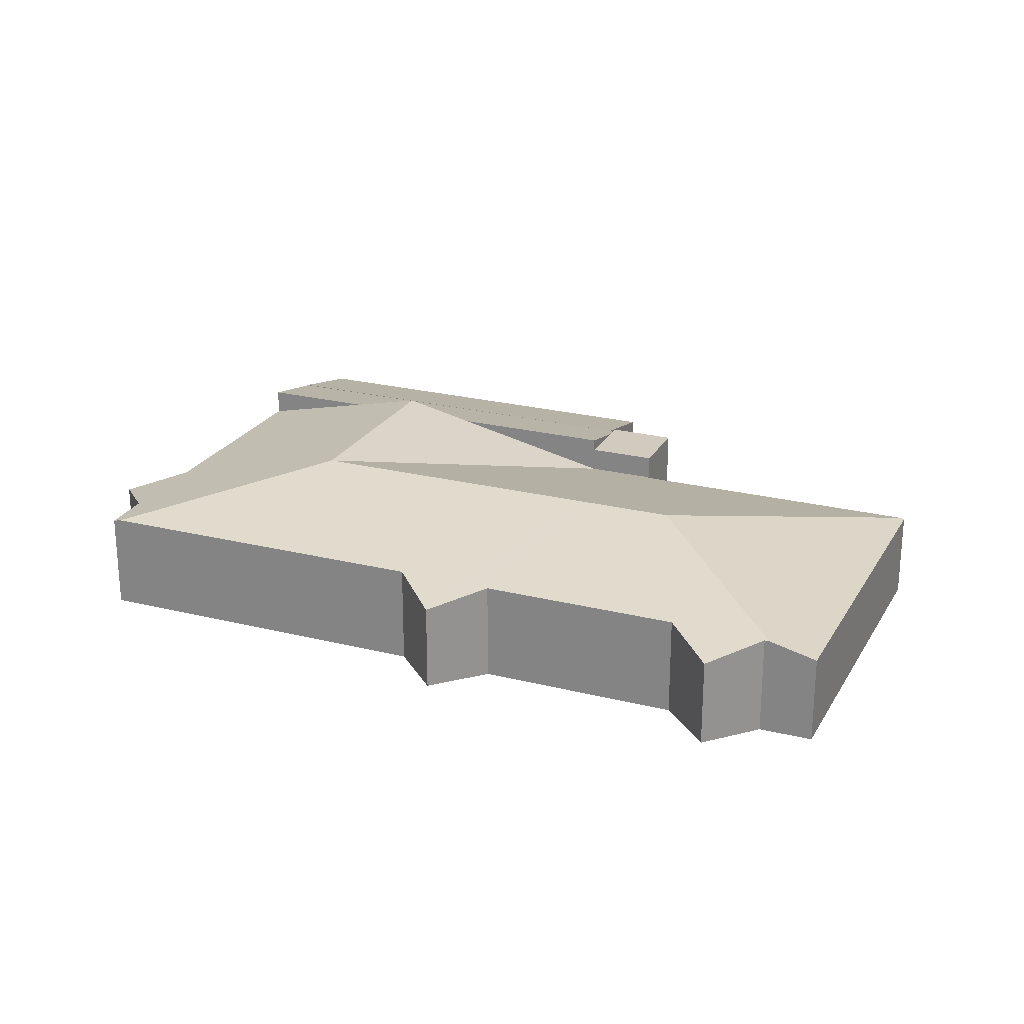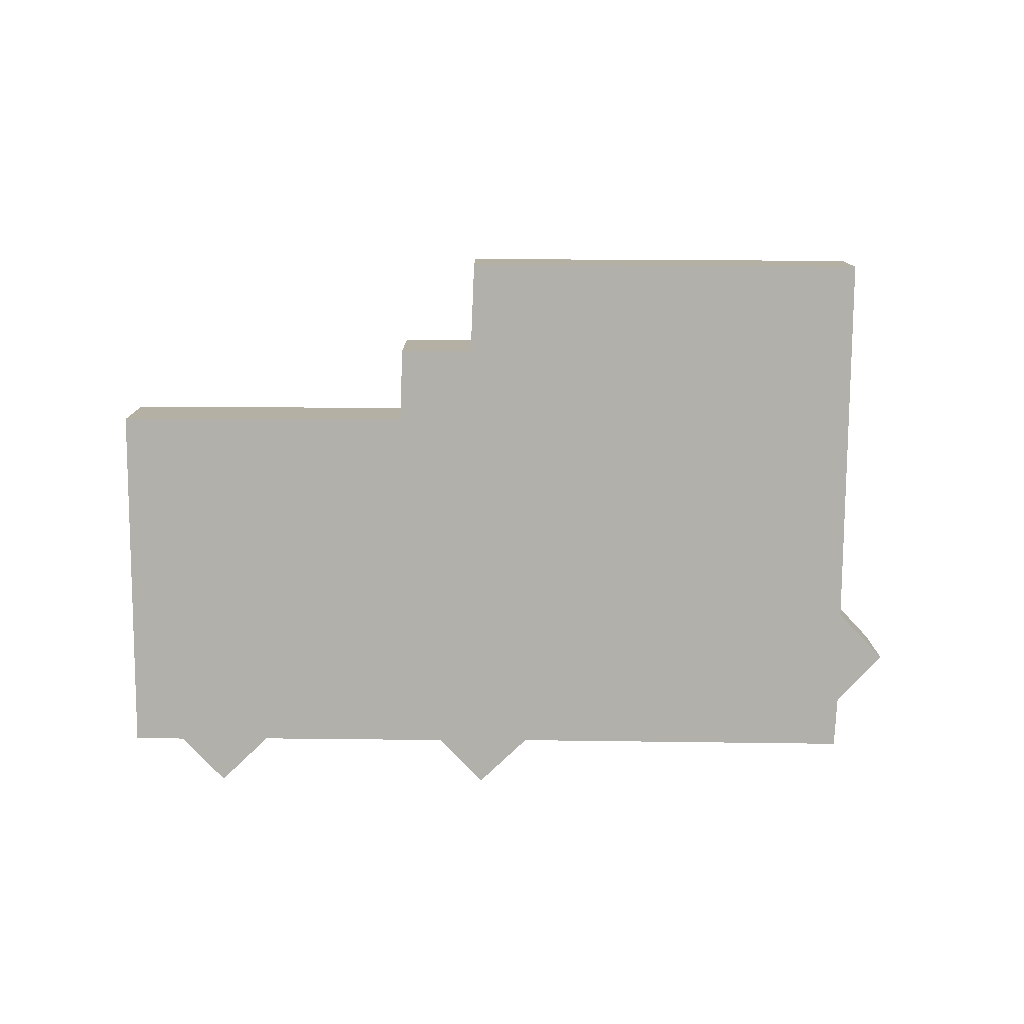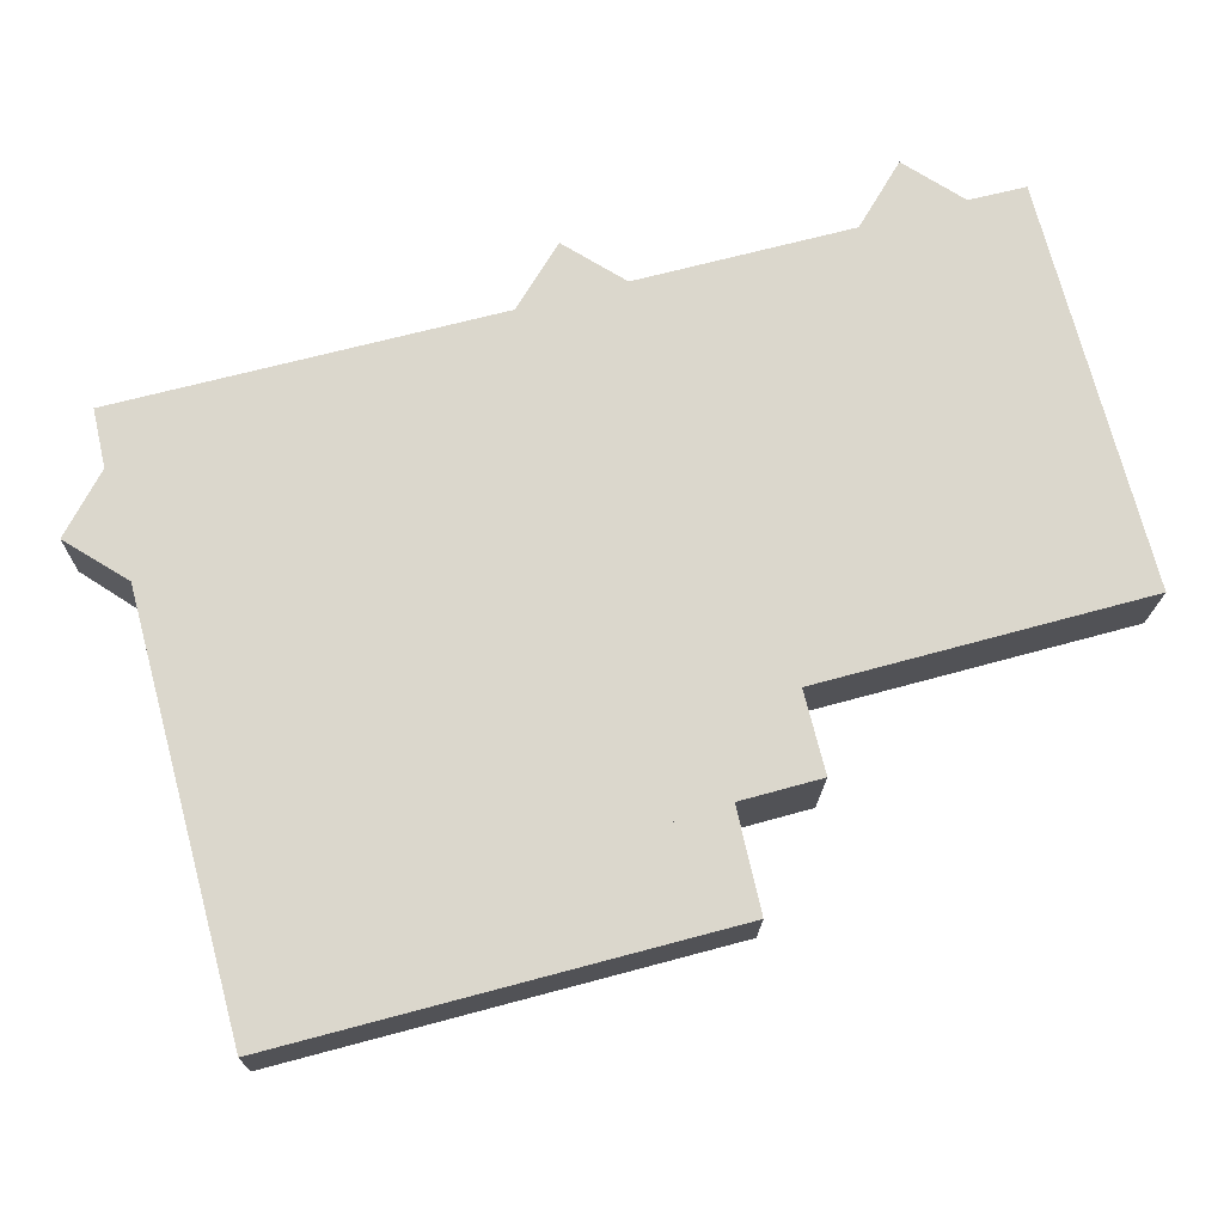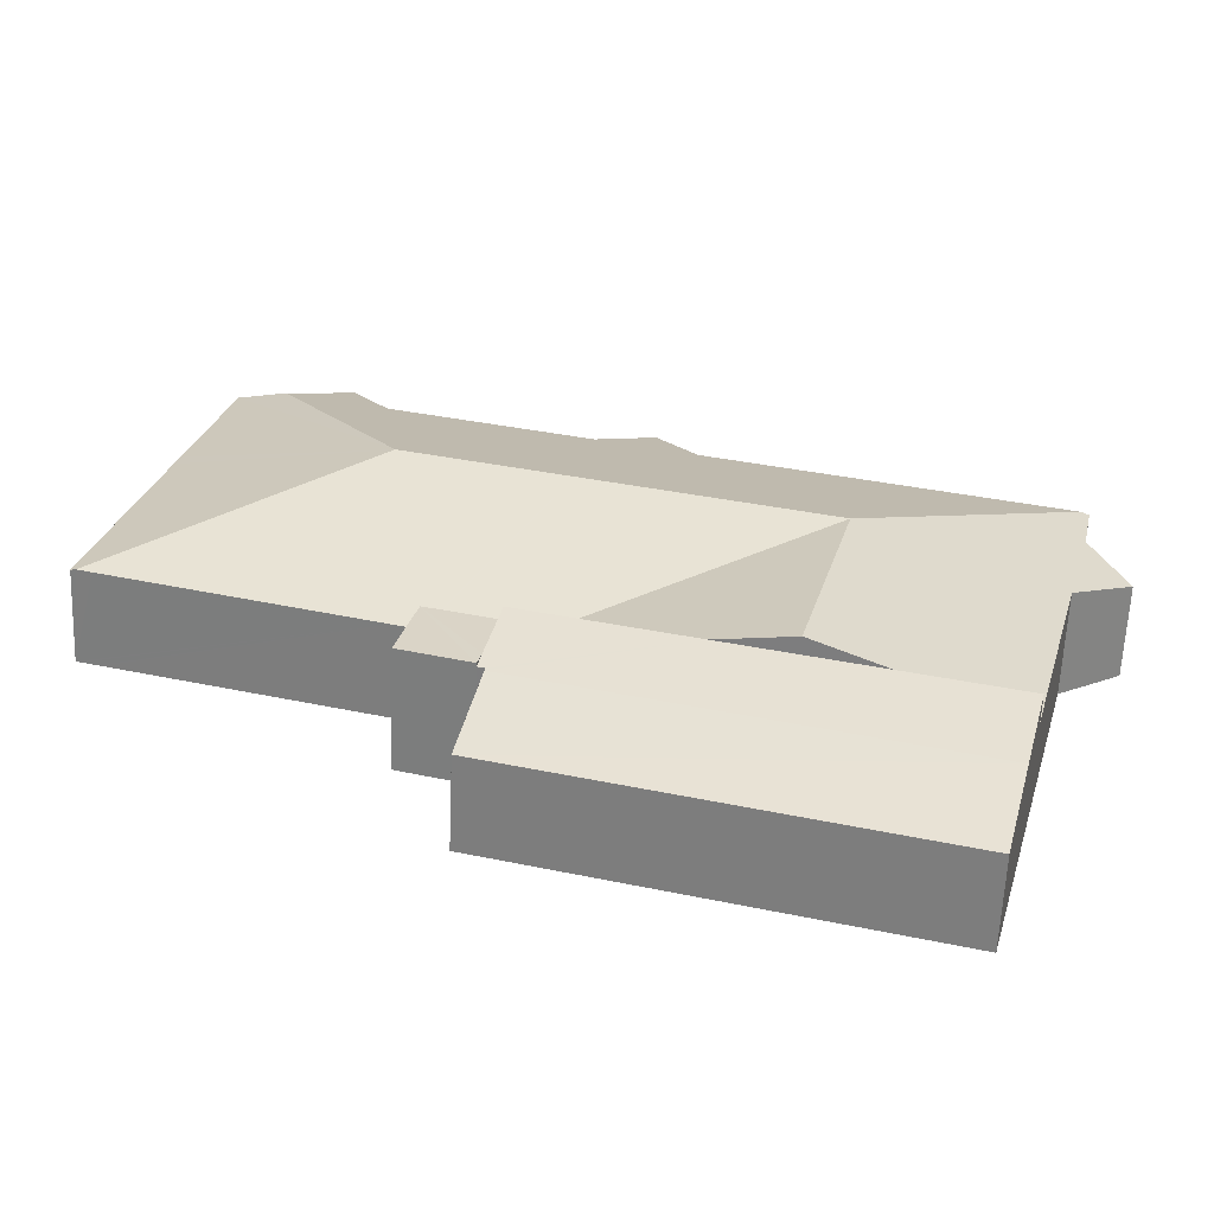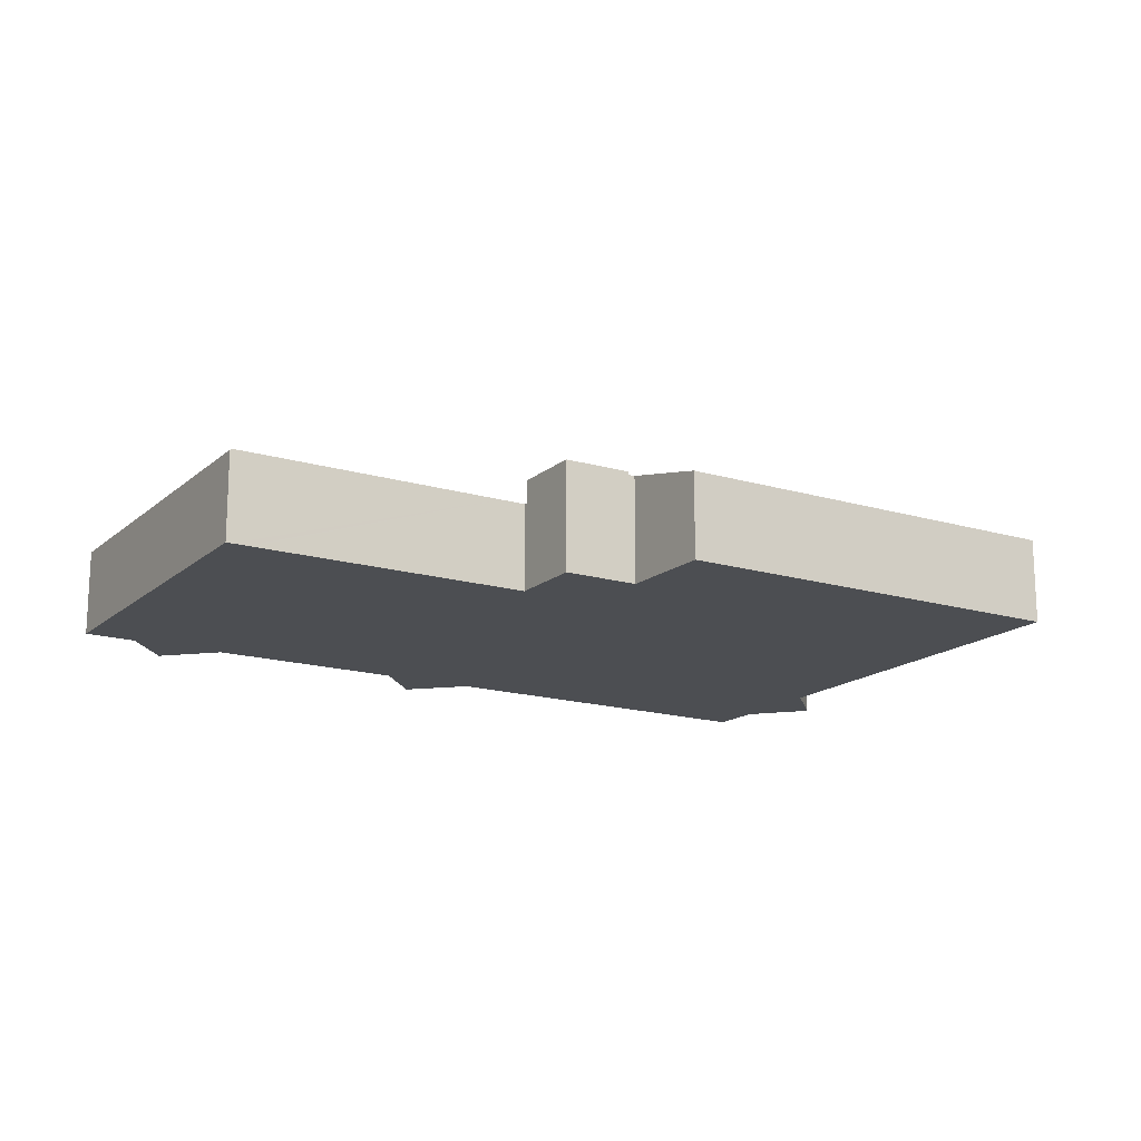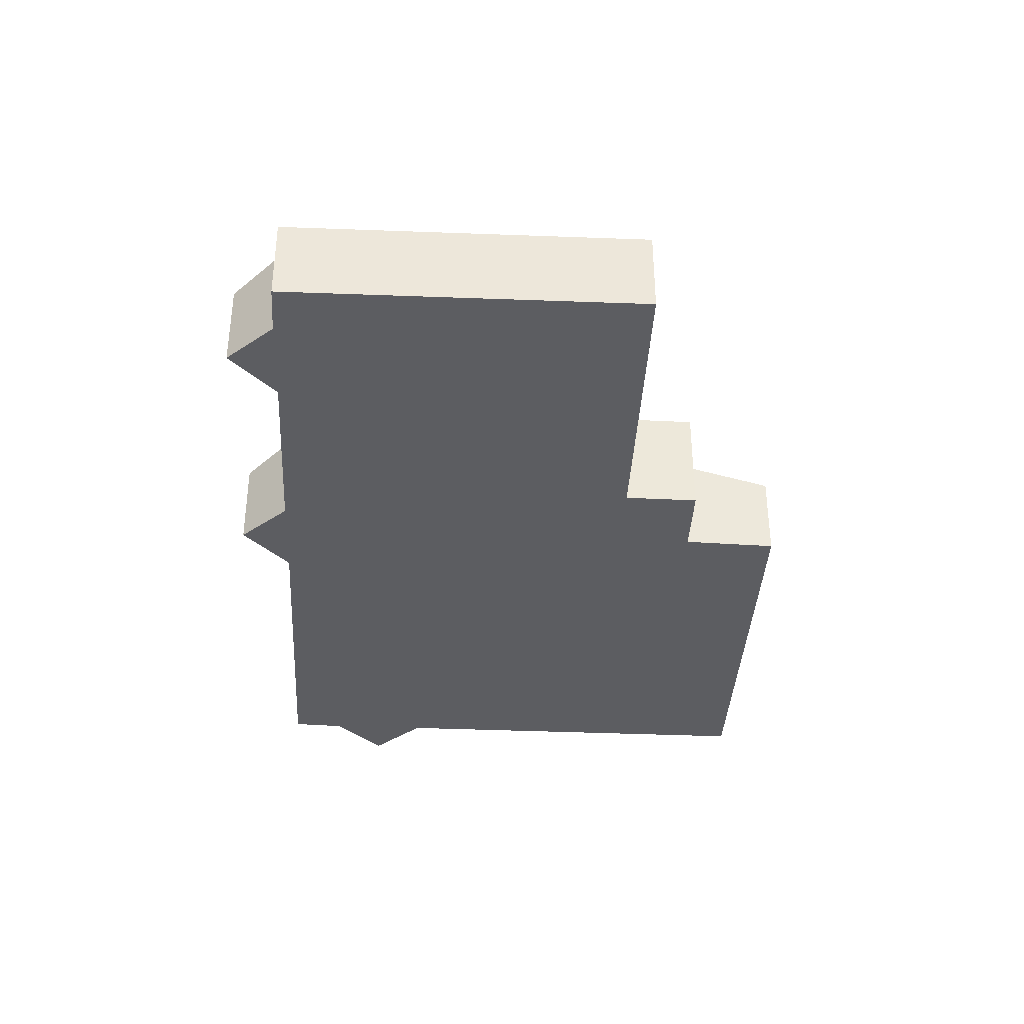
<metadata>
{"format":"obj","ext":"obj","renderer":"f3d","projection":"perspective","resolution":1024,"background":"white","views":[{"elev":23.5,"azim":8.2,"up":"+Y"},{"elev":-78.5,"azim":164.7,"up":"+Y"},{"elev":-16.6,"azim":-0.9,"up":"+Z"},{"elev":-61.5,"azim":177.6,"up":"+Z"},{"elev":-16.5,"azim":133.7,"up":"+Y"},{"elev":-37.2,"azim":72.1,"up":"+Y"}]}
</metadata>
<code>
v  10.69 5.814 -10.44
v  6.401 5.044 -15.39
v  5.453 5.82 -11.81
v  25.54 5.058 -10.26
v  14.05 5.813 -9.566
v  17.41 5.811 -8.69
v  25.51 5.086 -10.13
v  24.98 5.806 -6.713
v  25.84 5.087 -10.04
v  25.66 5.24 -9.329
v  24.98 4.111e-16 -6.713
v  25.84 6.145e-16 -10.04
v  25.66 5.712e-16 -9.329
v  25.51 6.202e-16 -10.13
v  25.54 6.284e-16 -10.26
v  6.401 9.425e-16 -15.39
v  5.453 7.231e-16 -11.81
v  10.69 6.394e-16 -10.44
v  14.05 5.857e-16 -9.566
v  17.41 5.321e-16 -8.69
v  29.82 6.578 4.968
v  35.06 4.673 14.32
v  35.28 4.673 14.37
v  33.17 4.275 15.49
v  32.41 4.116 15.96
v  30.71 4.689 13.12
v  23.67 4.691 11.27
v  21.62 4.692 10.73
v  25.67 6.578 3.885
v  20.25 4.411 11.55
v  18.89 4.131 12.37
v  17.16 4.705 9.513
v  22.45 6.578 3.045
v  1.362 4.702 5.403
v  11.52 6.578 0.192
v  41.8 4.174 -1.978
v  39.37 4.116 7.907
v  42.03 4.116 -1.916
v  39.18 4.116 8.614
v  37.47 4.116 14.92
v  41.12 4.172 -2.164
v  40.95 4.172 -2.209
v  29.29 4.139 -5.387
v  28.26 4.136 -5.67
v  28.1 4.136 -5.713
v  28.14 4.091 -5.888
v  24.98 4.091 -6.713
v  14.05 6.578 -9.566
v  5.453 4.623 -11.81
v  2.772 4.611 -1.68
v  1.523 4.595 2.856
v  0 4.113 2.518e-16
v  0.986 4.616 5.305
v  30.71 -8.031e-16 13.12
v  23.67 -6.9e-16 11.27
v  21.62 -6.57e-16 10.73
v  35.06 -8.768e-16 14.32
v  35.06 4.672 14.32
v  37.47 -9.133e-16 14.92
v  35.28 -8.802e-16 14.37
v  0.986 -3.248e-16 5.305
v  17.16 -5.825e-16 9.513
v  1.362 -3.308e-16 5.403
v  32.41 -9.771e-16 15.96
v  1.523 -1.749e-16 2.856
v  0 0 0
v  18.89 -7.571e-16 12.37
v  33.17 -9.484e-16 15.49
v  20.25 -7.072e-16 11.55
v  39.18 -5.275e-16 8.614
v  39.37 -4.842e-16 7.907
v  42.03 1.173e-16 -1.916
v  28.1 3.498e-16 -5.713
v  28.14 3.605e-16 -5.888
v  41.8 1.211e-16 -1.978
v  41.12 1.325e-16 -2.164
v  40.95 1.353e-16 -2.209
v  29.29 3.299e-16 -5.387
v  28.26 3.472e-16 -5.67
v  2.772 1.029e-16 -1.68
v  28.14 5.237 -5.888
v  24.98 5.237 -6.713
v  25.84 5.237 -10.04
v  28.55 5.237 -9.287
v  28.86 5.237 -8.721
v  28.98 5.237 -9.17
v  28.98 5.615e-16 -9.17
v  28.86 5.34e-16 -8.721
v  28.55 5.687e-16 -9.287
v  6.401 5.066 -15.39
v  26.51 4.052 -14.5
v  7.512 4.052 -19.59
v  25.79 4.813 -11.32
v  26.51 8.877e-16 -14.5
v  25.79 6.931e-16 -11.32
v  7.512 1.2e-15 -19.59
g defaultobject
f 1 2 3
f 2 1 4
f 4 1 5
f 4 5 6
f 4 6 7
f 7 6 8
f 7 8 9
f 9 8 10
f 11 10 8
f 10 11 9
f 9 11 12
f 12 11 13
f 14 4 7
f 4 14 15
f 12 7 9
f 7 12 14
f 15 2 4
f 2 15 16
f 2 17 3
f 17 2 16
f 17 1 3
f 1 17 18
f 1 18 5
f 5 18 6
f 6 18 19
f 6 19 8
f 8 19 20
f 8 20 11
f 15 17 16
f 17 15 18
f 18 15 19
f 19 15 20
f 20 15 14
f 20 14 11
f 11 14 12
f 11 12 13
f 21 22 23
f 22 21 24
f 24 21 25
f 25 21 26
f 26 21 27
f 27 21 28
f 28 21 29
f 28 29 30
f 30 29 31
f 31 29 32
f 32 29 33
f 32 33 34
f 34 33 35
f 36 37 38
f 37 36 21
f 37 21 39
f 39 21 40
f 40 21 23
f 41 21 36
f 21 41 42
f 21 42 43
f 21 43 29
f 29 43 44
f 29 44 33
f 33 44 45
f 33 45 46
f 33 46 47
f 33 47 35
f 6 35 47
f 35 6 48
f 1 35 48
f 35 1 49
f 35 49 50
f 35 50 34
f 34 50 51
f 51 50 52
f 34 51 53
f 27 54 26
f 54 27 28
f 54 28 55
f 55 28 56
f 57 23 58
f 23 57 40
f 40 57 59
f 59 57 60
f 53 32 34
f 32 53 61
f 32 61 62
f 62 61 63
f 54 25 26
f 25 54 64
f 52 65 51
f 65 52 66
f 62 31 32
f 31 62 67
f 64 24 25
f 24 64 58
f 58 64 57
f 57 64 68
f 67 30 31
f 30 67 28
f 28 67 56
f 56 67 69
f 59 39 40
f 39 59 70
f 39 70 37
f 37 70 38
f 38 70 71
f 38 71 72
f 73 46 45
f 46 73 74
f 72 36 38
f 36 72 41
f 41 72 42
f 42 72 43
f 43 72 75
f 43 75 76
f 43 76 77
f 43 77 78
f 43 78 44
f 44 78 45
f 45 78 79
f 45 79 73
f 74 47 46
f 47 74 11
f 47 11 6
f 6 11 20
f 6 20 48
f 48 20 19
f 48 19 1
f 1 19 18
f 1 18 49
f 49 18 17
f 80 52 50
f 52 80 66
f 17 50 49
f 50 17 80
f 51 61 53
f 61 51 65
f 74 73 11
f 65 63 61
f 63 65 62
f 62 65 66
f 62 66 56
f 56 66 55
f 55 66 80
f 55 80 54
f 54 80 57
f 57 80 60
f 60 80 59
f 59 80 17
f 59 17 70
f 70 17 71
f 71 17 72
f 72 17 18
f 72 18 76
f 76 18 78
f 78 18 73
f 73 18 19
f 73 19 20
f 73 20 11
f 78 73 79
f 76 78 77
f 72 76 75
f 54 68 64
f 68 54 57
f 62 69 67
f 69 62 56
f 81 10 82
f 10 81 83
f 83 81 84
f 84 81 85
f 84 85 86
f 74 85 81
f 85 74 86
f 86 74 87
f 87 74 88
f 87 84 86
f 84 87 83
f 83 87 12
f 12 87 89
f 12 10 83
f 10 12 82
f 82 12 11
f 11 12 13
f 11 81 82
f 81 11 74
f 88 89 87
f 89 88 74
f 89 74 12
f 12 74 13
f 13 74 11
f 90 91 92
f 91 90 4
f 91 4 93
f 15 93 4
f 93 15 91
f 91 15 94
f 94 15 95
f 94 92 91
f 92 94 96
f 92 16 90
f 16 92 96
f 16 4 90
f 4 16 15
f 95 96 94
f 96 95 15
f 96 15 16

</code>
